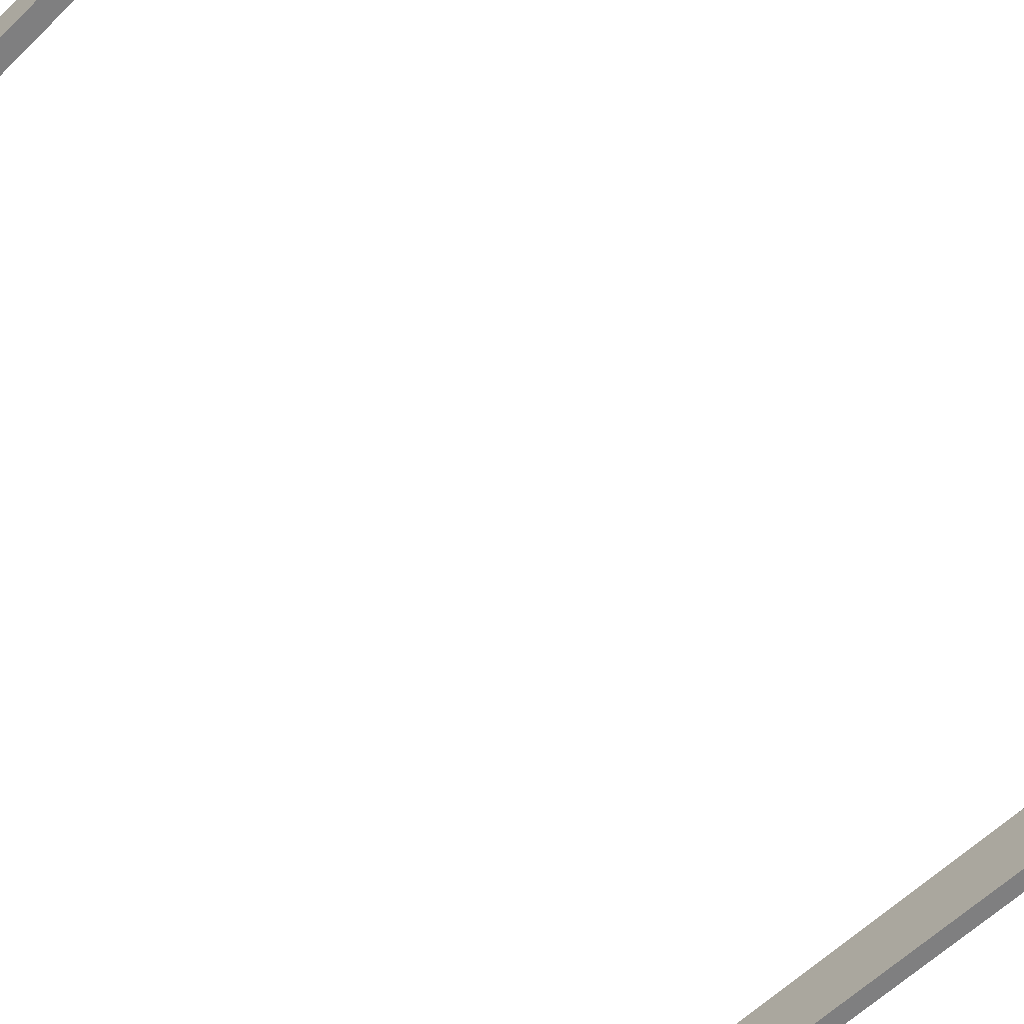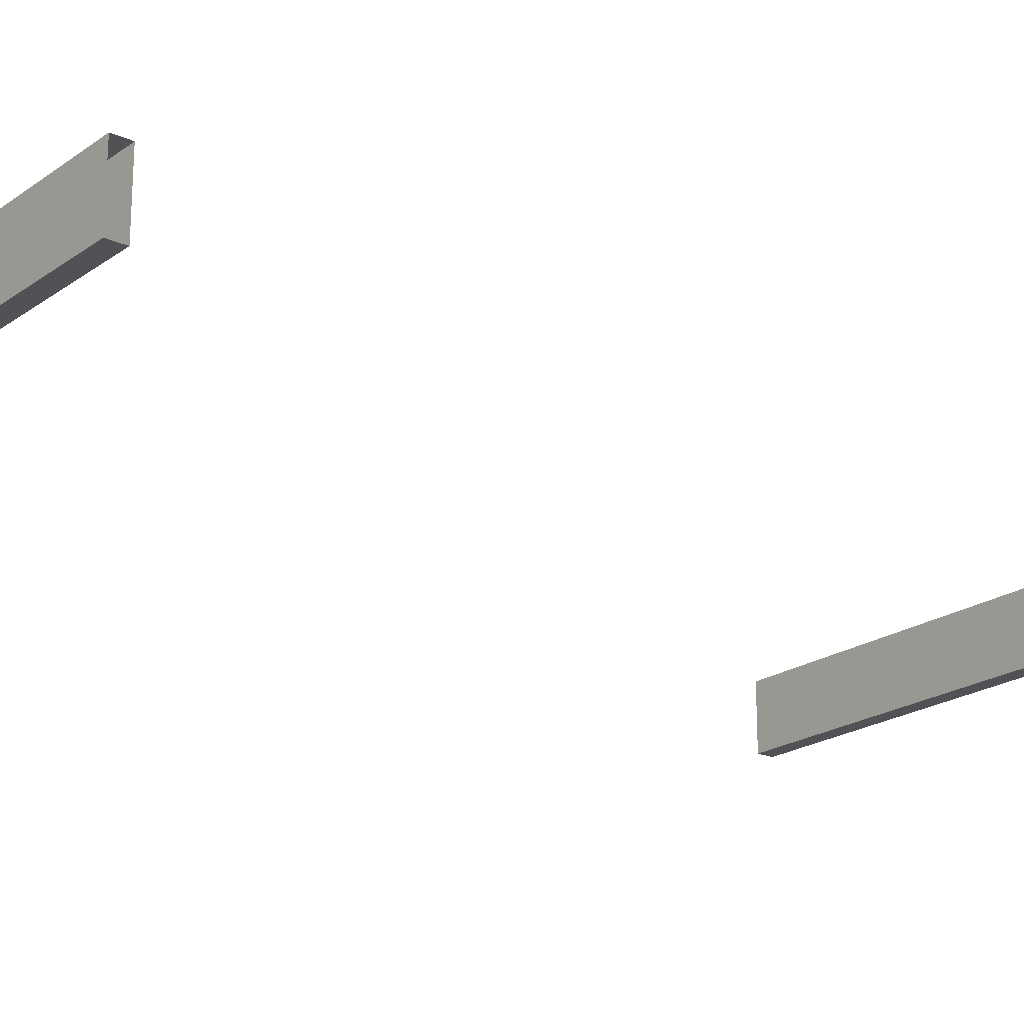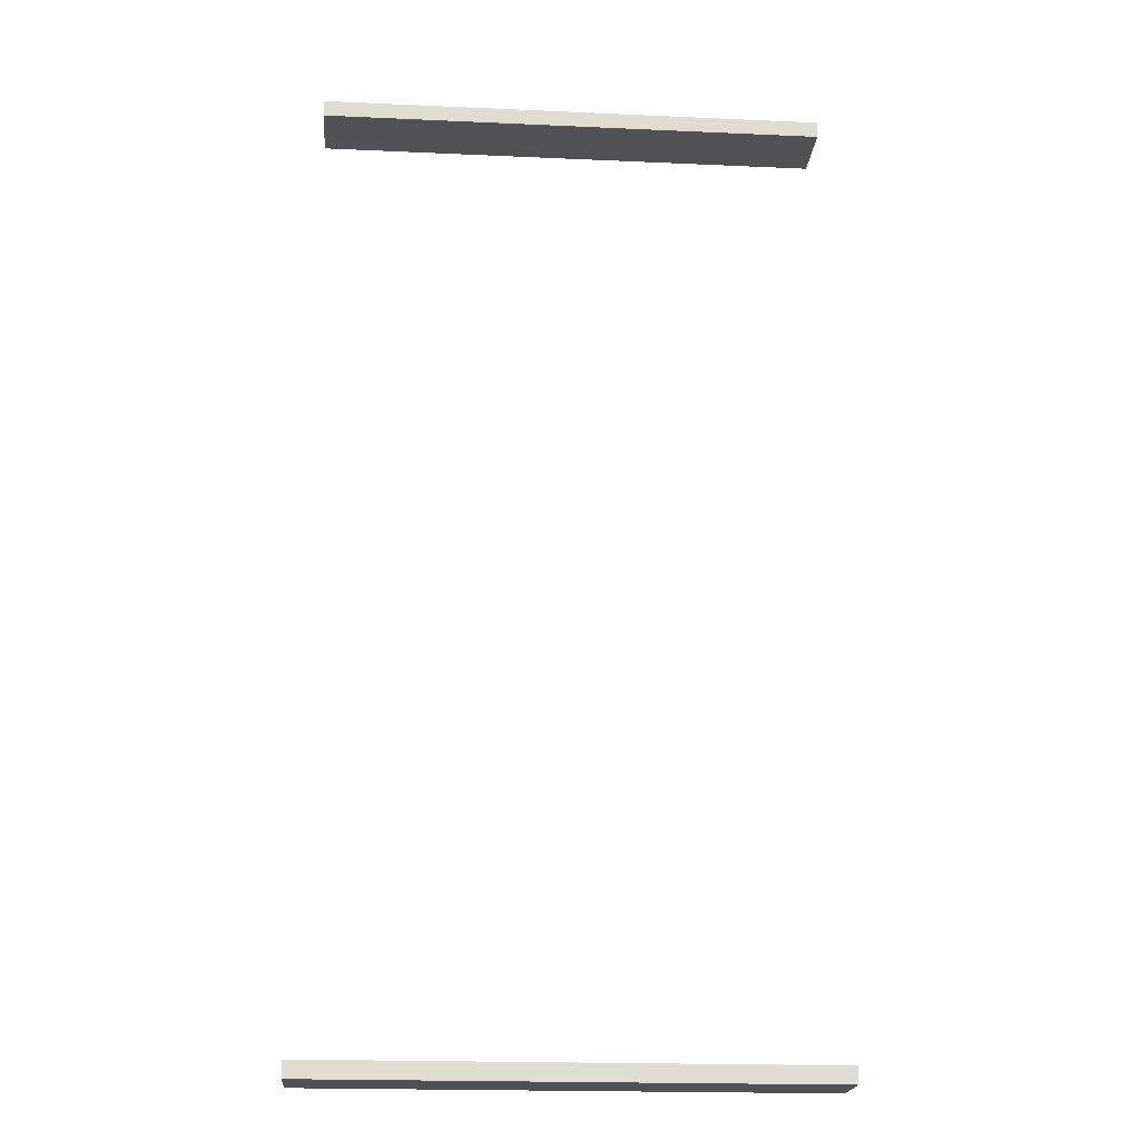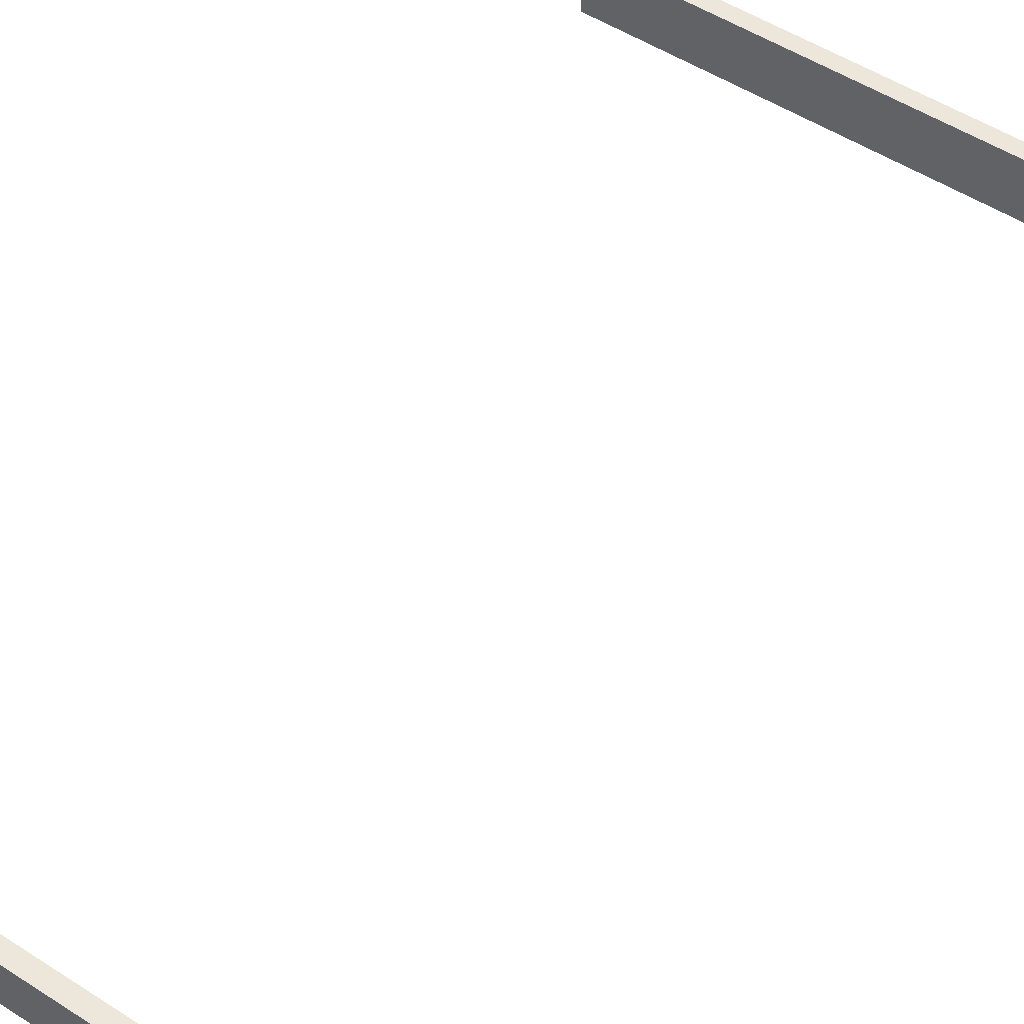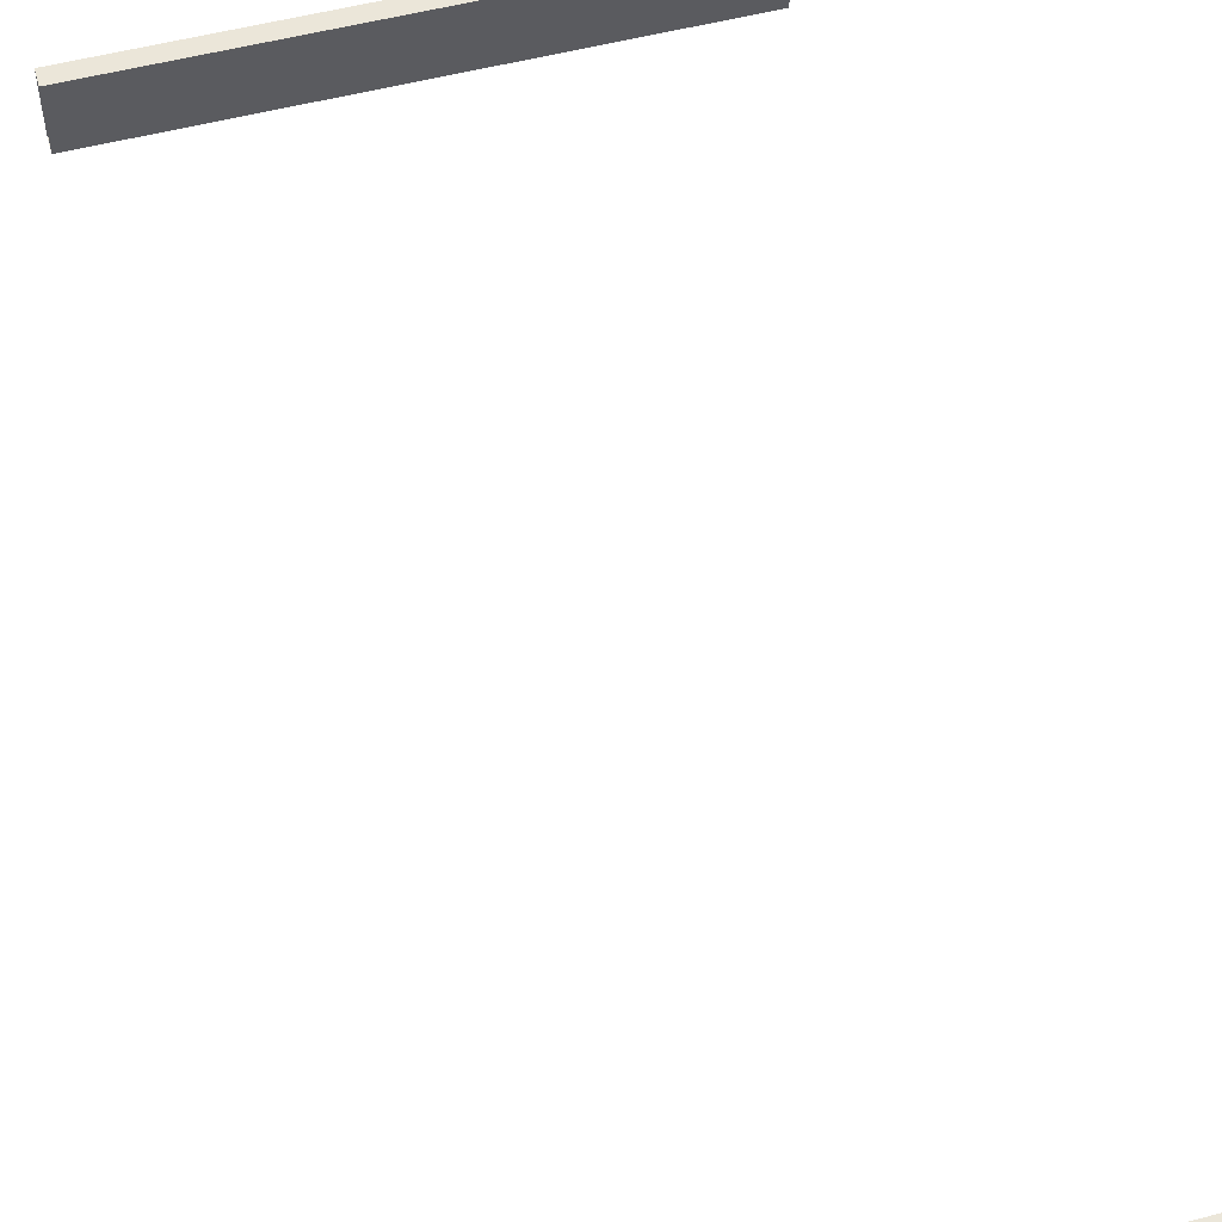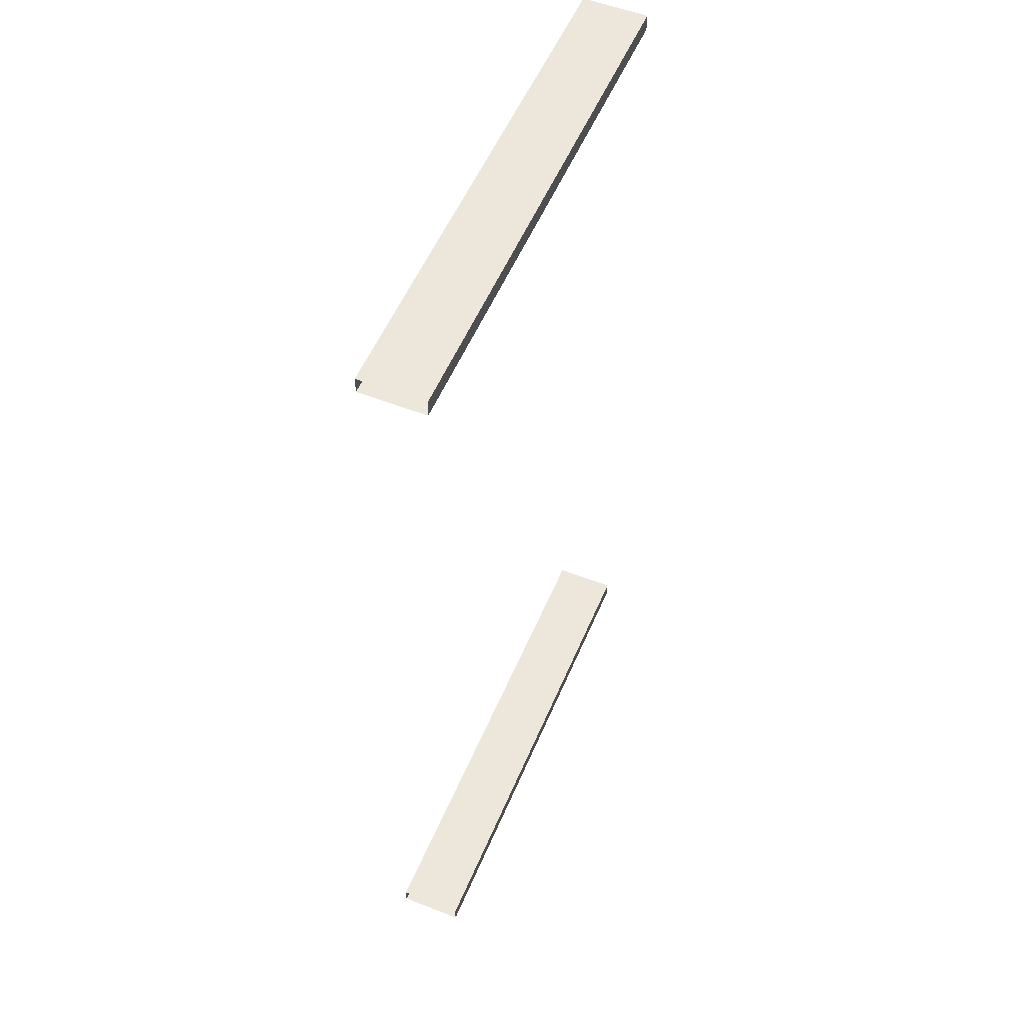
<metadata>
{"format":"obj","ext":"obj","renderer":"f3d","projection":"perspective","resolution":1024,"background":"white","views":[{"elev":-59.9,"azim":-135.1,"up":"+Z"},{"elev":-20.9,"azim":51.3,"up":"+Z"},{"elev":-20.0,"azim":175.3,"up":"+Y"},{"elev":53.5,"azim":-145.7,"up":"+Z"},{"elev":55.2,"azim":-15.2,"up":"+Z"},{"elev":54.0,"azim":-67.4,"up":"+Y"}]}
</metadata>
<code>
v -100 7.398 1.94
v -100 13.99 1.94
v 100 7.398 1.94
v 100 13.99 1.94
v 100 7.398 -23.48
v 100 13.99 -23.48
v -100 7.398 -23.48
v -100 13.99 -23.48
v -100 386 1.94
v -100 392.6 1.94
v 100 386 1.94
v 100 392.6 1.94
v 100 386 -23.48
v 100 392.6 -23.48
v -100 386 -23.48
v -100 392.6 -23.48
f 1 3 4 2
f 2 4 6 8
f 7 5 3 1
f 8 6 5 7
f 9 11 12 10
f 10 12 14 16
f 15 13 11 9
f 16 14 13 15

</code>
